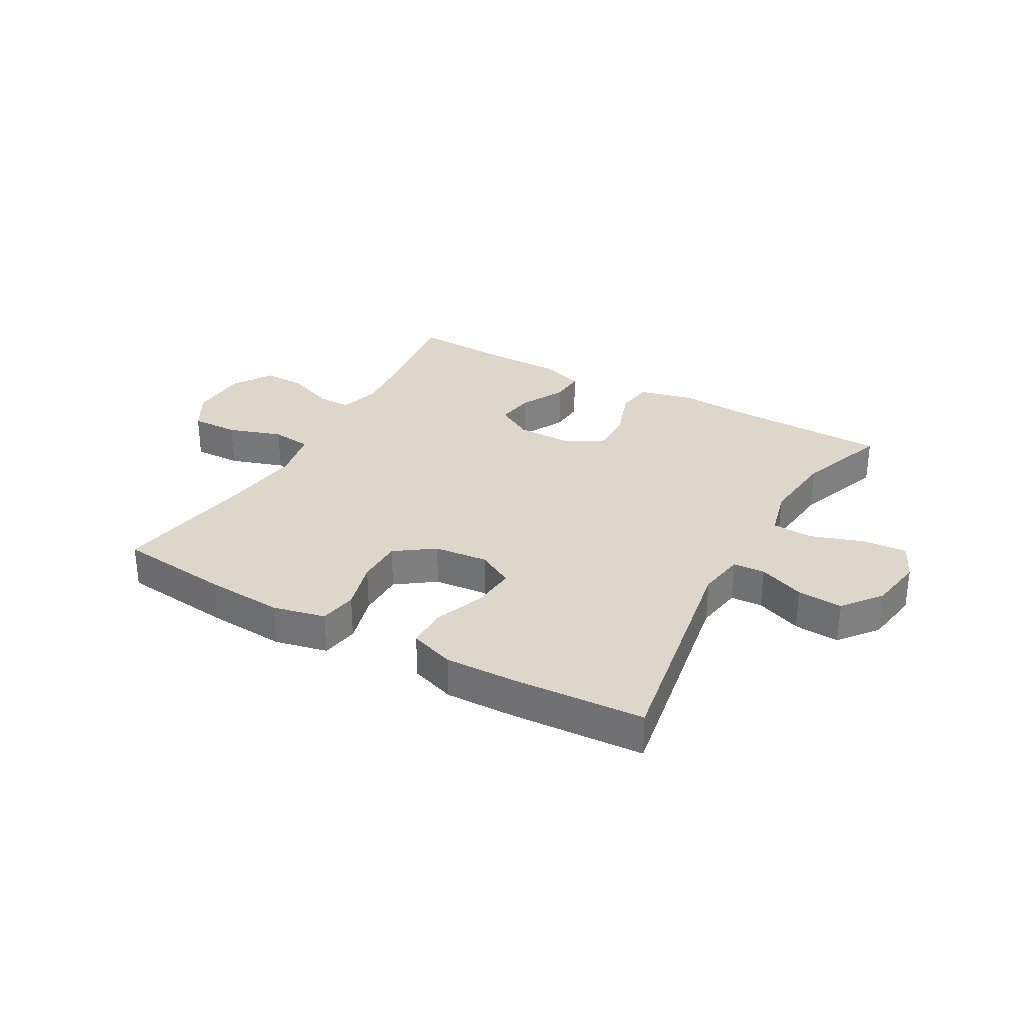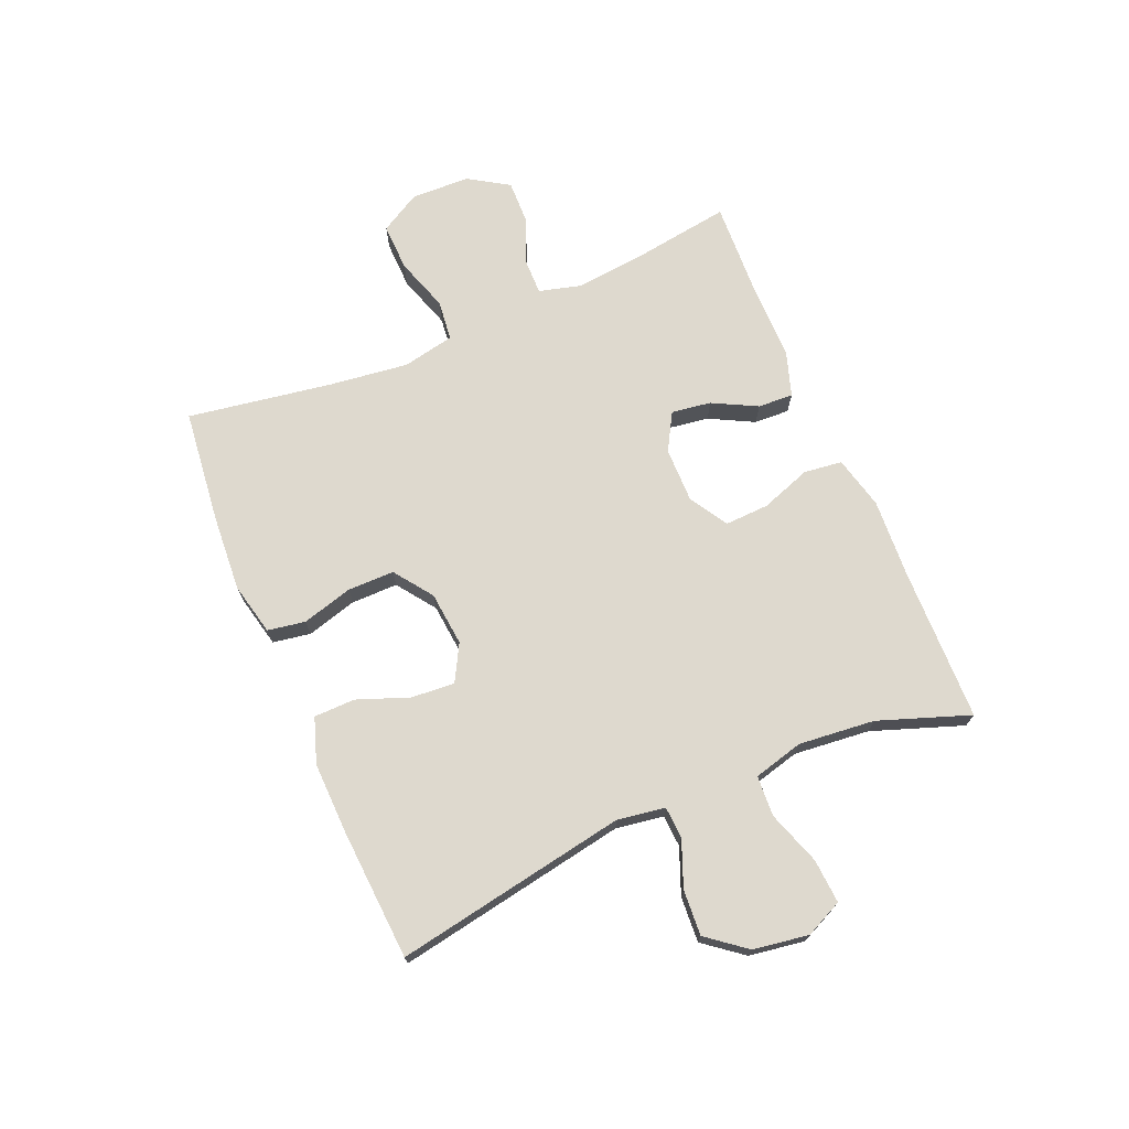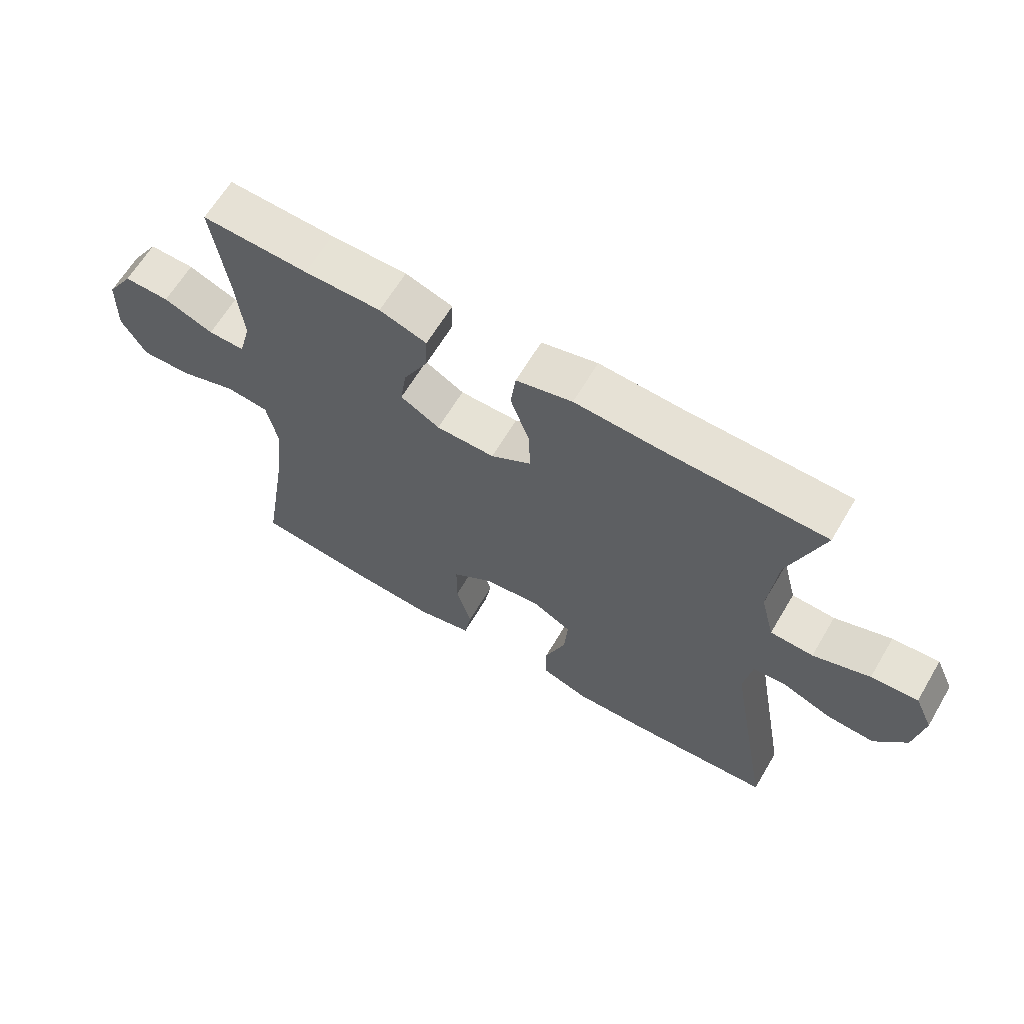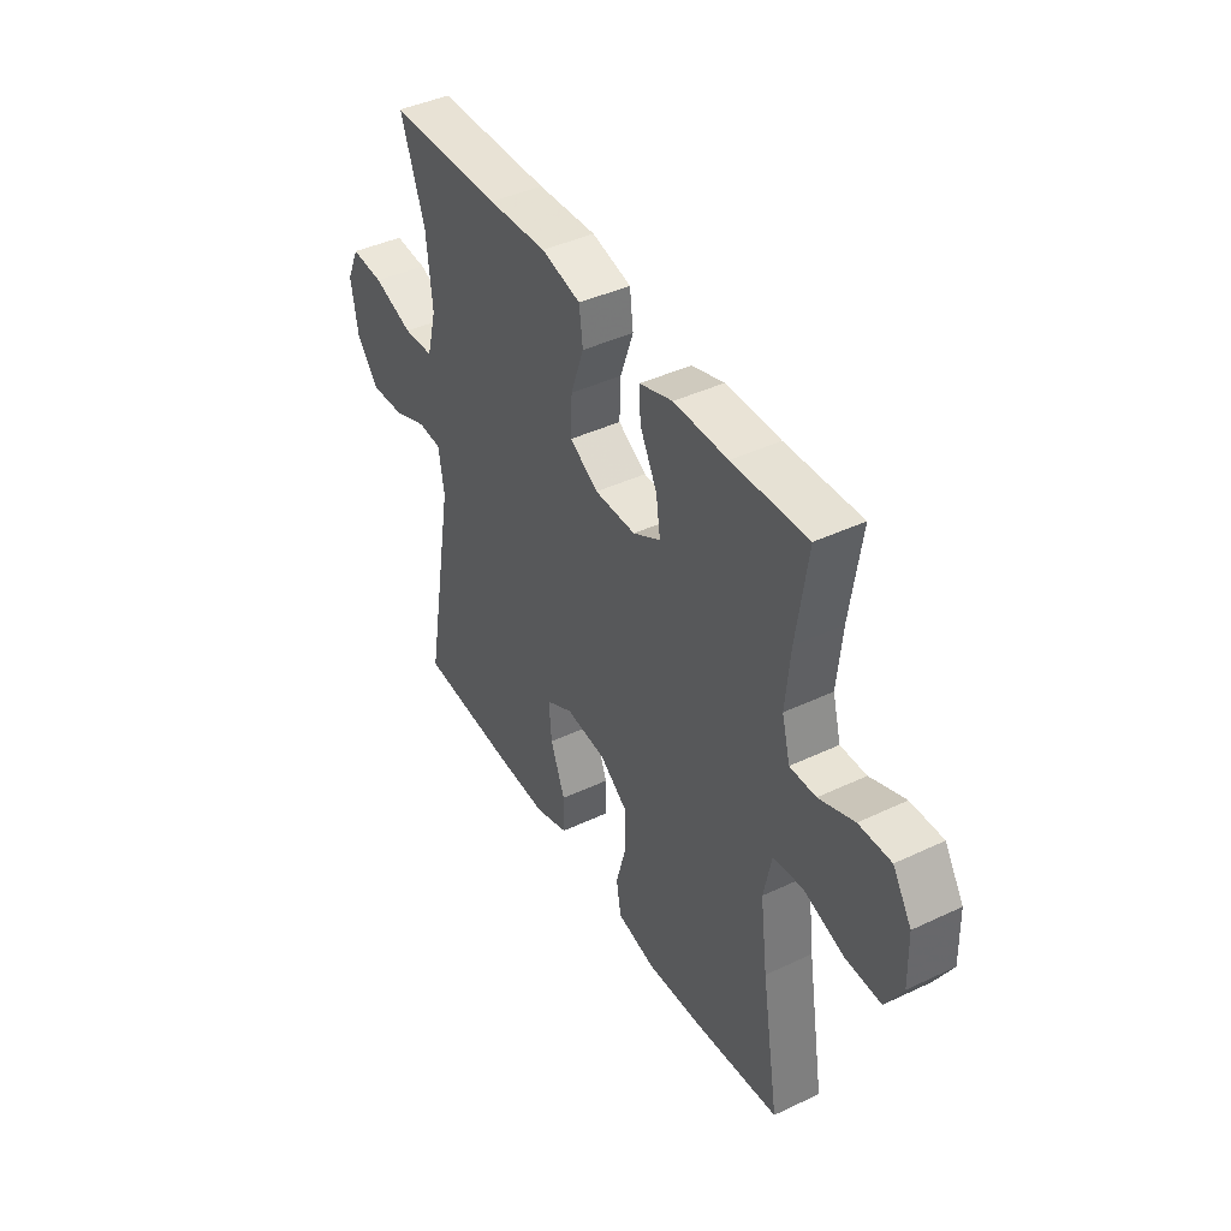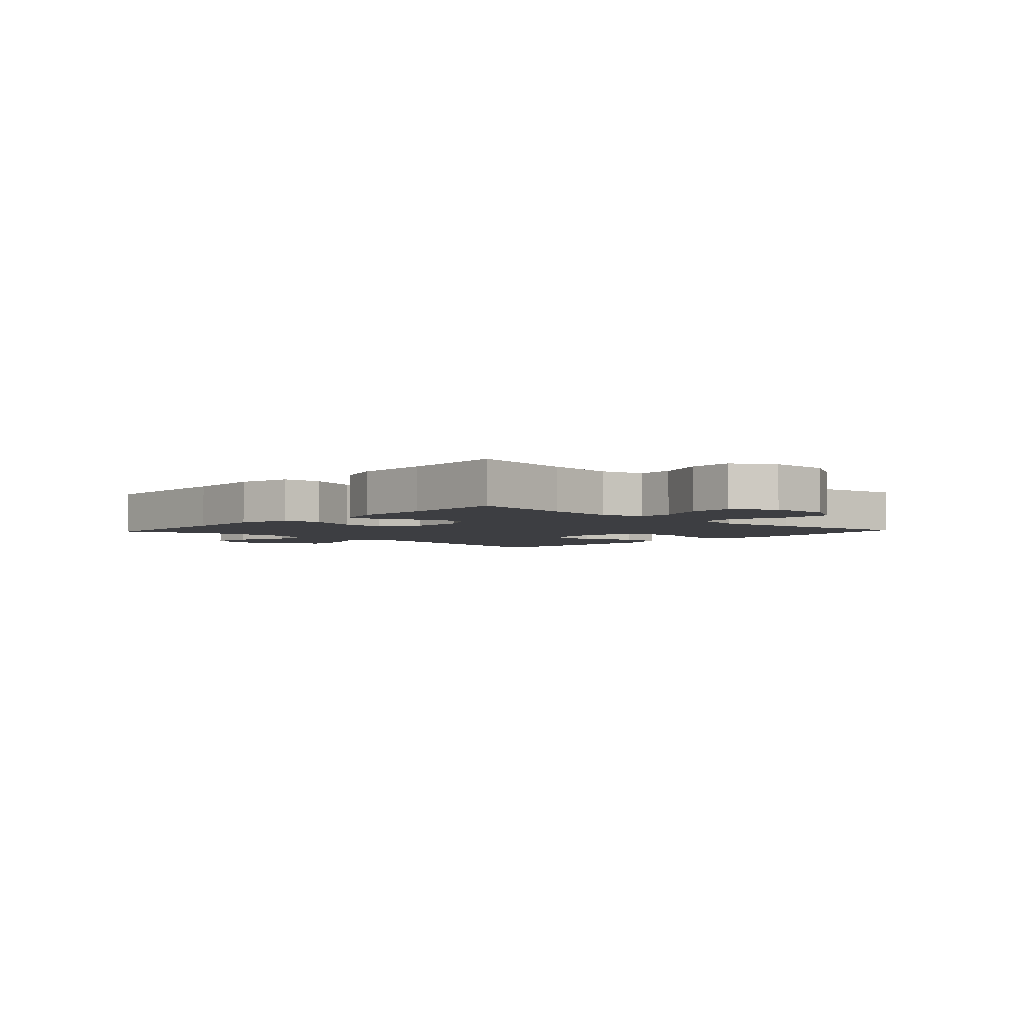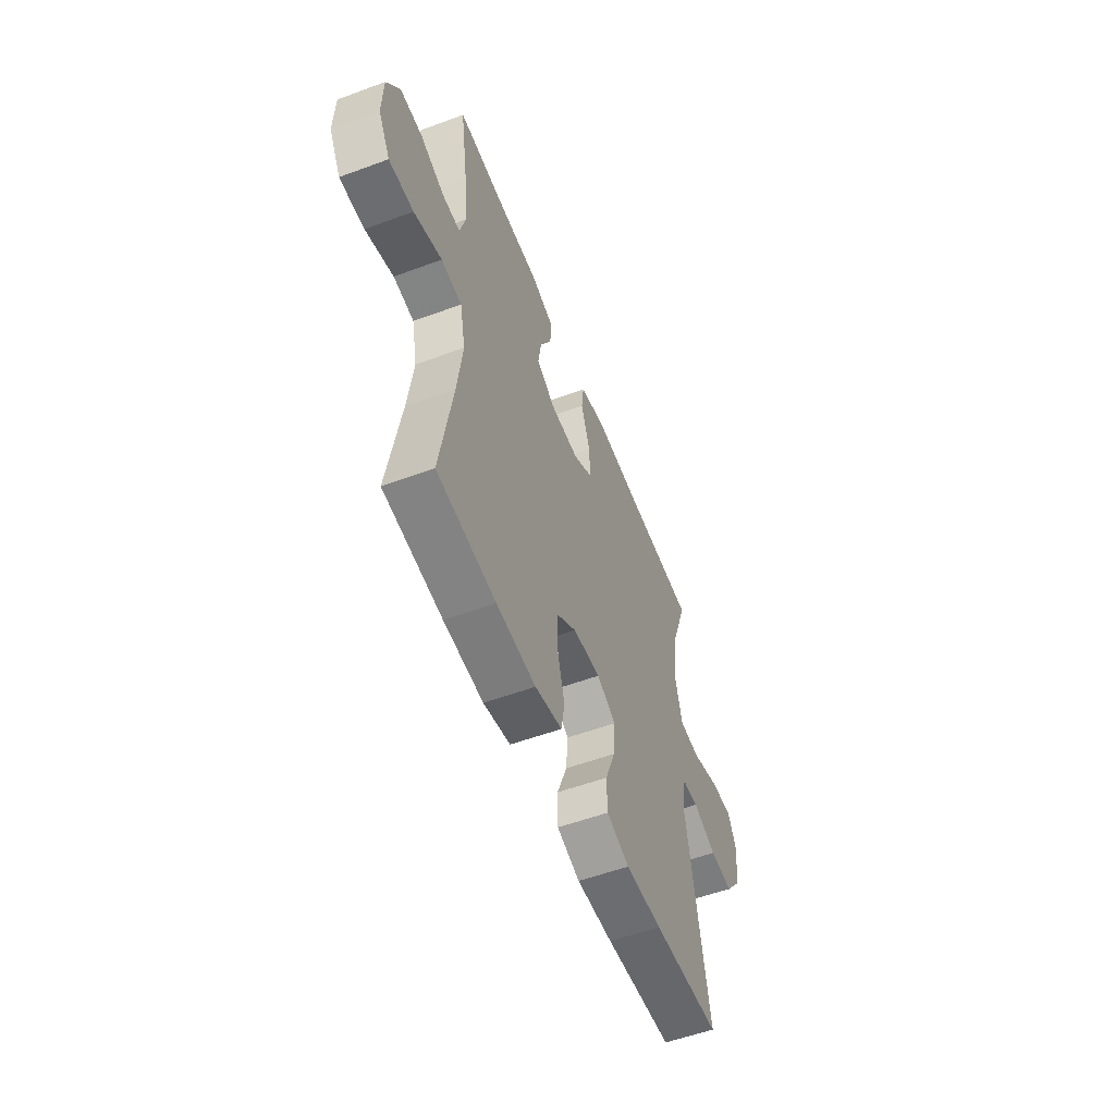
<metadata>
{"format":"obj","ext":"obj","renderer":"f3d","projection":"perspective","resolution":1024,"background":"white","views":[{"elev":30.7,"azim":-150.6,"up":"+Y"},{"elev":71.4,"azim":-113.1,"up":"+Y"},{"elev":63.9,"azim":-149.4,"up":"+Z"},{"elev":42.3,"azim":60.5,"up":"+Z"},{"elev":-3.6,"azim":46.9,"up":"+Y"},{"elev":-55.3,"azim":111.2,"up":"+Z"}]}
</metadata>
<code>
v 0.5 0.07 0.5
v 0.475 0.07 0.329
v 0.464 0.07 0.215
v 0.483 0.07 0.144
v 0.542 0.07 0.145
v 0.622 0.07 0.177
v 0.695 0.07 0.179
v 0.738 0.07 0.111
v 0.741 0.07 0.011
v 0.702 0.07 -0.057
v 0.621 0.07 -0.055
v 0.529 0.07 -0.025
v 0.461 0.07 -0.033
v 0.443 0.07 -0.121
v 0.46 0.07 -0.255
v 0.5 0.07 -0.5
v 0.307 0.07 -0.522
v 0.177 0.07 -0.531
v 0.088 0.07 -0.511
v 0.077 0.07 -0.447
v 0.101 0.07 -0.361
v 0.101 0.07 -0.282
v 0.036 0.07 -0.235
v -0.056 0.07 -0.226
v -0.118 0.07 -0.26
v -0.112 0.07 -0.334
v -0.079 0.07 -0.421
v -0.08 0.07 -0.491
v -0.156 0.07 -0.517
v -0.276 0.07 -0.514
v -0.5 0.07 -0.5
v -0.43 0.07 -0.106
v -0.443 0.07 -0.025
v -0.497 0.07 -0.022
v -0.575 0.07 -0.053
v -0.652 0.07 -0.058
v -0.703 0.07 0.007
v -0.718 0.07 0.101
v -0.689 0.07 0.164
v -0.614 0.07 0.159
v -0.523 0.07 0.128
v -0.454 0.07 0.132
v -0.432 0.07 0.217
v -0.445 0.07 0.346
v -0.5 0.07 0.5
v -0.24 0.07 0.506
v -0.105 0.07 0.514
v -0.015 0.07 0.492
v -0.007 0.07 0.427
v -0.037 0.07 0.342
v -0.04 0.07 0.267
v 0.025 0.07 0.228
v 0.119 0.07 0.229
v 0.182 0.07 0.265
v 0.172 0.07 0.332
v 0.133 0.07 0.407
v 0.13 0.07 0.467
v 0.206 0.07 0.492
v 0.329 0.07 0.492
v 0.5 0 0.5
v 0.475 0 0.329
v 0.464 0 0.215
v 0.483 0 0.144
v 0.542 0 0.145
v 0.622 0 0.177
v 0.695 0 0.179
v 0.738 0 0.111
v 0.741 0 0.011
v 0.702 0 -0.057
v 0.621 0 -0.055
v 0.529 0 -0.025
v 0.461 0 -0.033
v 0.443 0 -0.121
v 0.46 0 -0.255
v 0.5 0 -0.5
v 0.307 0 -0.522
v 0.177 0 -0.531
v 0.088 0 -0.511
v 0.077 0 -0.447
v 0.101 0 -0.361
v 0.101 0 -0.282
v 0.036 0 -0.235
v -0.056 0 -0.226
v -0.118 0 -0.26
v -0.112 0 -0.334
v -0.079 0 -0.421
v -0.08 0 -0.491
v -0.156 0 -0.517
v -0.276 0 -0.514
v -0.5 0 -0.5
v -0.43 0 -0.106
v -0.443 0 -0.025
v -0.497 0 -0.022
v -0.575 0 -0.053
v -0.652 0 -0.058
v -0.703 0 0.007
v -0.718 0 0.101
v -0.689 0 0.164
v -0.614 0 0.159
v -0.523 0 0.128
v -0.454 0 0.132
v -0.432 0 0.217
v -0.445 0 0.346
v -0.5 0 0.5
v -0.24 0 0.506
v -0.105 0 0.514
v -0.015 0 0.492
v -0.007 0 0.427
v -0.037 0 0.342
v -0.04 0 0.267
v 0.025 0 0.228
v 0.119 0 0.229
v 0.182 0 0.265
v 0.172 0 0.332
v 0.133 0 0.407
v 0.13 0 0.467
v 0.206 0 0.492
v 0.329 0 0.492
f 57 58 59
f 56 57 59
f 55 56 59
f 59 1 2
f 55 59 2
f 54 55 2
f 53 54 2 3
f 52 53 3 4
f 48 49 50
f 47 48 50
f 46 47 50
f 46 50 51
f 45 46 51
f 44 45 51
f 43 44 51 52
f 39 40 41
f 38 39 41
f 37 38 41
f 36 37 41
f 35 36 41
f 34 35 41
f 33 34 41 42
f 43 52 4
f 42 43 4
f 33 42 4
f 32 33 4
f 30 31 32
f 29 30 32
f 28 29 32
f 27 28 32
f 26 27 32
f 19 20 21
f 18 19 21
f 17 18 21
f 16 17 21
f 15 16 21
f 14 15 21 22
f 13 14 22 23
f 10 11 12
f 9 10 12
f 8 9 12
f 7 8 12
f 6 7 12
f 5 6 12
f 5 12 13
f 13 23 24
f 5 13 24
f 4 5 24
f 25 26 32
f 4 24 25 32
f 118 117 116
f 118 116 115
f 118 115 114
f 61 60 118
f 61 118 114
f 61 114 113
f 62 61 113 112
f 63 62 112 111
f 109 108 107
f 109 107 106
f 109 106 105
f 110 109 105
f 110 105 104
f 110 104 103
f 111 110 103 102
f 100 99 98
f 100 98 97
f 100 97 96
f 100 96 95
f 100 95 94
f 100 94 93
f 101 100 93 92
f 63 111 102
f 63 102 101
f 63 101 92
f 63 92 91
f 91 90 89
f 91 89 88
f 91 88 87
f 91 87 86
f 91 86 85
f 80 79 78
f 80 78 77
f 80 77 76
f 80 76 75
f 80 75 74
f 81 80 74 73
f 82 81 73 72
f 71 70 69
f 71 69 68
f 71 68 67
f 71 67 66
f 71 66 65
f 71 65 64
f 72 71 64
f 83 82 72
f 83 72 64
f 83 64 63
f 91 85 84
f 91 84 83 63
f 1 60 61 2
f 2 61 62 3
f 3 62 63 4
f 4 63 64 5
f 5 64 65 6
f 6 65 66 7
f 7 66 67 8
f 8 67 68 9
f 9 68 69 10
f 10 69 70 11
f 11 70 71 12
f 12 71 72 13
f 13 72 73 14
f 14 73 74 15
f 15 74 75 16
f 16 75 76 17
f 17 76 77 18
f 18 77 78 19
f 19 78 79 20
f 20 79 80 21
f 21 80 81 22
f 22 81 82 23
f 23 82 83 24
f 24 83 84 25
f 25 84 85 26
f 26 85 86 27
f 27 86 87 28
f 28 87 88 29
f 29 88 89 30
f 30 89 90 31
f 31 90 91 32
f 32 91 92 33
f 33 92 93 34
f 34 93 94 35
f 35 94 95 36
f 36 95 96 37
f 37 96 97 38
f 38 97 98 39
f 39 98 99 40
f 40 99 100 41
f 41 100 101 42
f 42 101 102 43
f 43 102 103 44
f 44 103 104 45
f 45 104 105 46
f 46 105 106 47
f 47 106 107 48
f 48 107 108 49
f 49 108 109 50
f 50 109 110 51
f 51 110 111 52
f 52 111 112 53
f 53 112 113 54
f 54 113 114 55
f 55 114 115 56
f 56 115 116 57
f 57 116 117 58
f 58 117 118 59
f 59 118 60 1

</code>
